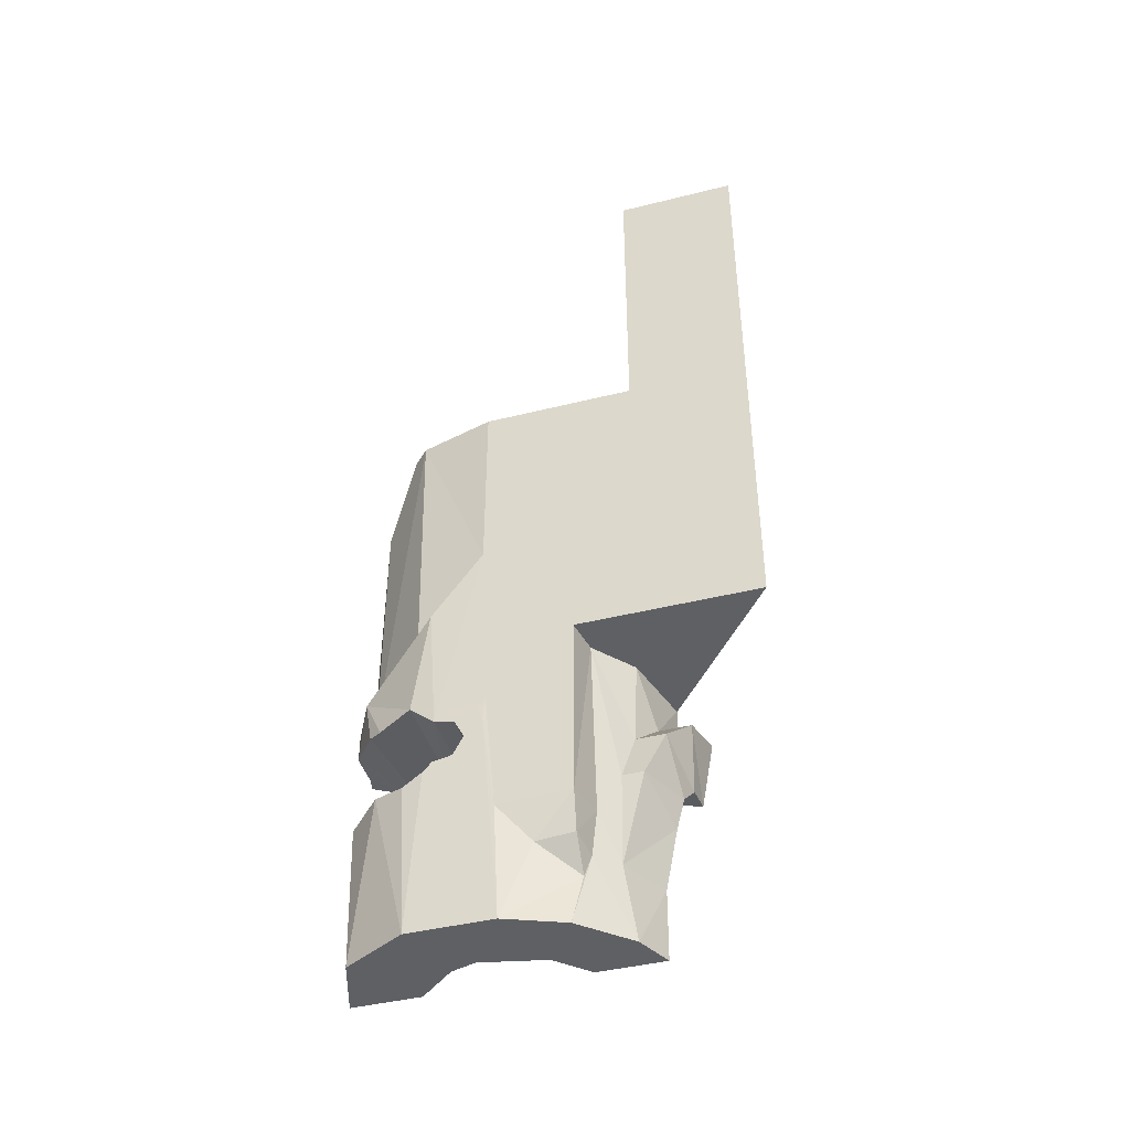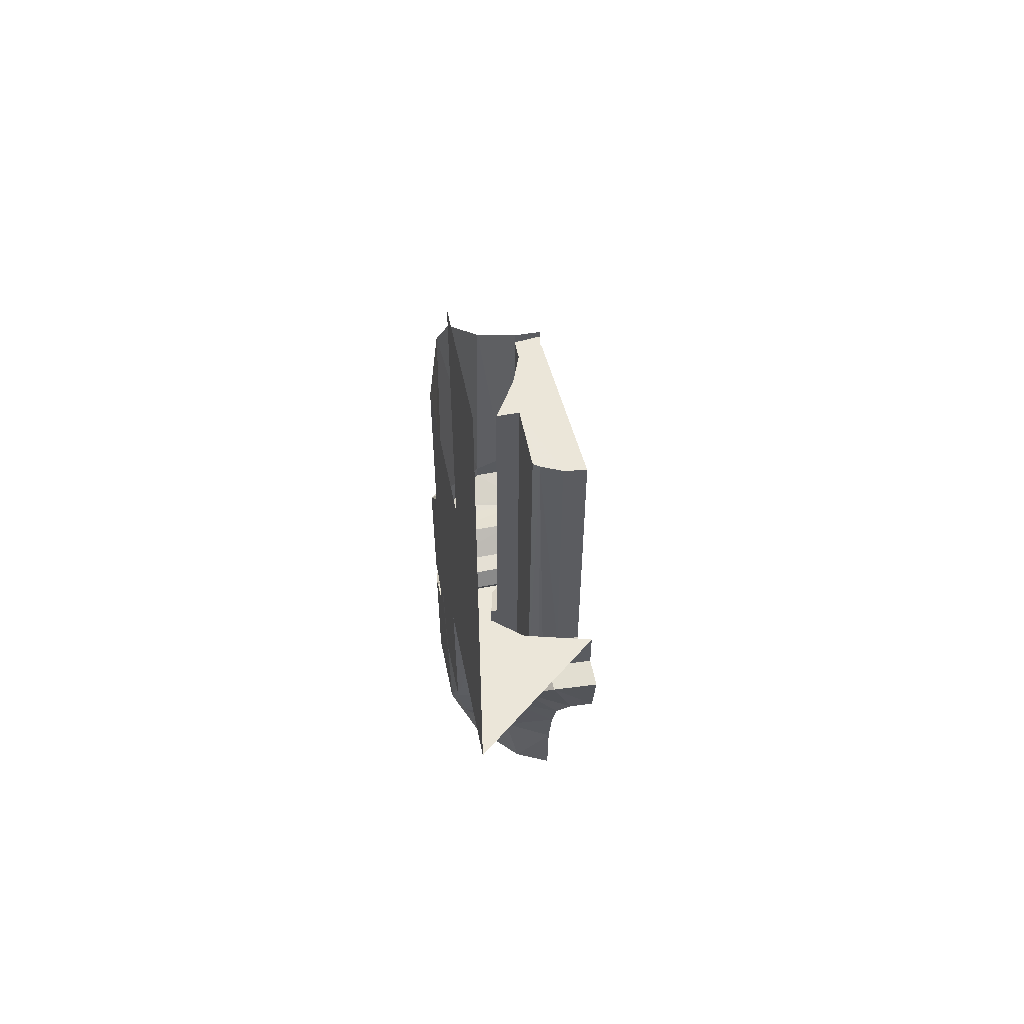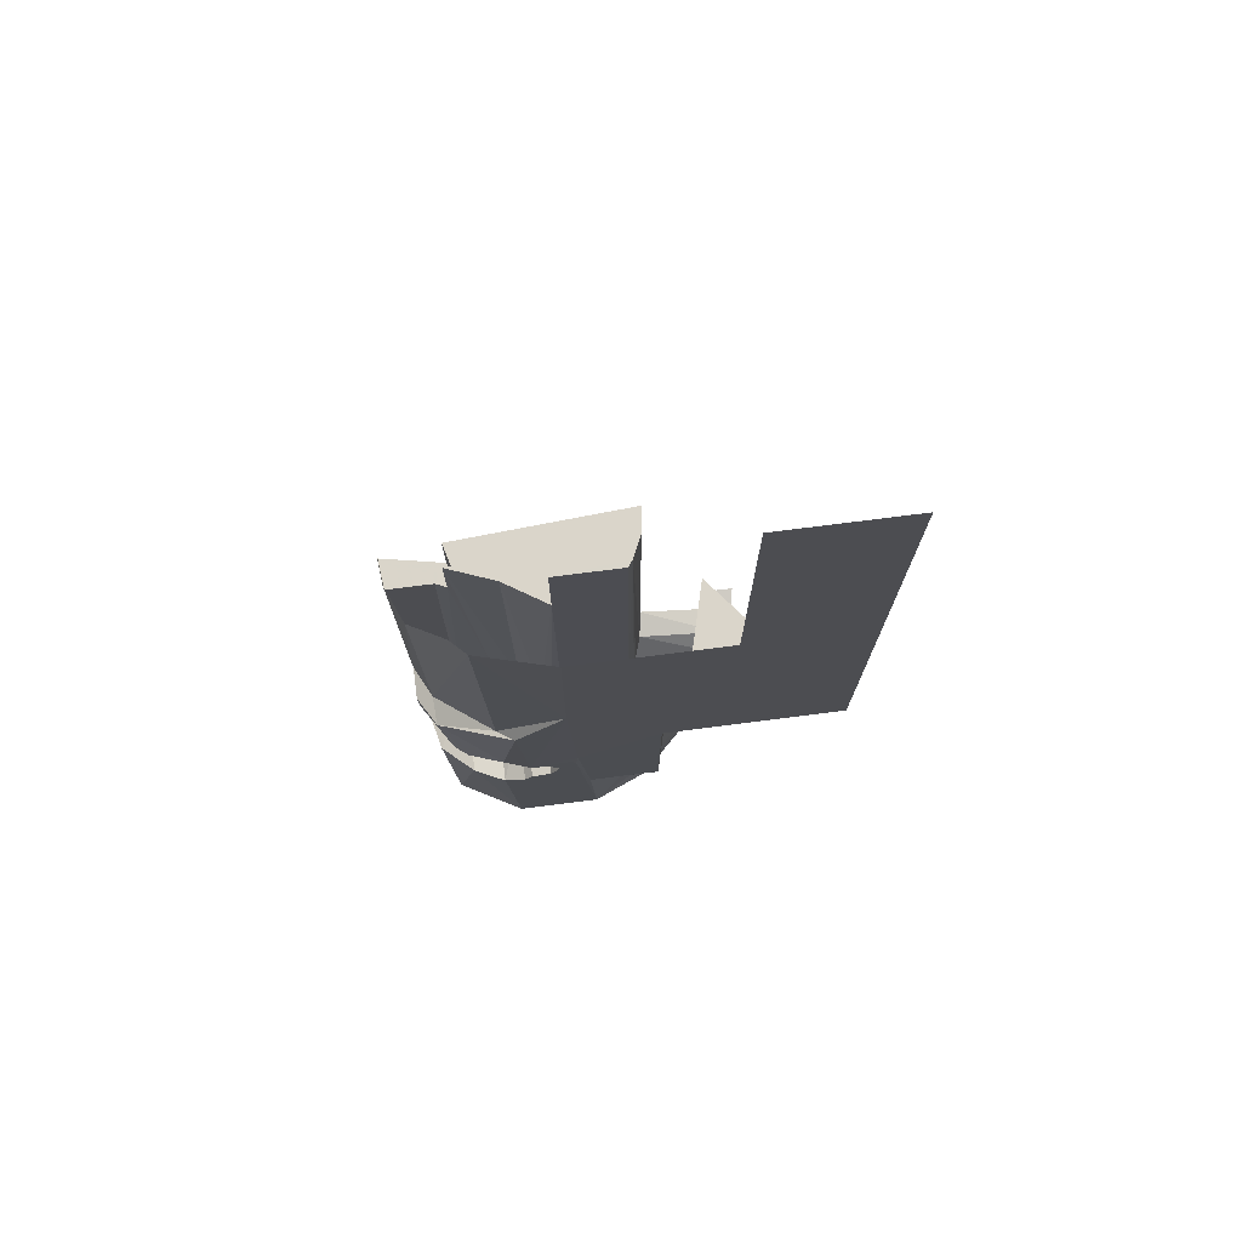
<metadata>
{"format":"obj","ext":"obj","renderer":"f3d","projection":"perspective","resolution":1024,"background":"white","views":[{"elev":-43.0,"azim":106.5,"up":"+Z"},{"elev":55.1,"azim":168.6,"up":"+Z"},{"elev":74.3,"azim":82.7,"up":"+Z"}]}
</metadata>
<code>
v 0.5 0 0
v 0.5 0.4 -1
v 0.5 0.4 1
v 0.5 0 1
v 0.5 -0.5 0
v 0.5 -0.2 -1
v 0.5 0.4 -1
v 0.5 0 0
v 0.5 -0.5 -0.625
v 0.5 -0.2 -1
v 0.5 -0.5 0
v 0.5 0.4 -1
v 0.5 -0.2 -1
v 0.3821 -0.1782 -1
v 0.25 -0.06775 -1
v 0 0 -1
v 0.5 0.4 -1
v 0.25 -0.06775 -1
v 0.31 -0.0389 -1.452
v 0.31 -0.1085 -1.452
v 0.3127 -0.1106 -1.768
v 0.1155 -0.7776 -0.3765
v 0.03982 -0.7981 -0.3765
v 0.03978 -0.7975 -0.1828
v 0.115 -0.7771 -0.1828
v 0 0.0672 -1.386
v 0 0.1071 -1.161
v 0.1601 0.0799 -1.193
v 0.08395 0.0602 -1.39
v 0 0.0672 -1.386
v 0.1601 0.0799 -1.193
v 0.08395 0.0602 -1.39
v 0.1601 0.0799 -1.193
v 0.2633 0.0215 -1.291
v 0.1373 0.03895 -1.448
v 0.08395 0.0602 -1.39
v 0.2633 0.0215 -1.291
v 0.1373 0.03895 -1.448
v 0.2633 0.0215 -1.291
v 0.31 -0.0389 -1.452
v 0.148 0.0156 -1.559
v 0.1373 0.03895 -1.448
v 0.31 -0.0389 -1.452
v 0.148 0.0156 -1.559
v 0.31 -0.0389 -1.452
v 0.3127 -0.1106 -1.768
v 0.1499 -0.02375 -1.768
v 0.148 0.0156 -1.559
v 0.3127 -0.1106 -1.768
v 0 -0.00075 -1.161
v 0 0 -1
v 0.1601 -0.0271 -1.193
v 0.25 -0.06775 -1
v 0.2633 -0.07575 -1.291
v 0.1601 -0.0271 -1.193
v 0.1601 -0.0271 -1.193
v 0 0 -1
v 0.25 -0.06775 -1
v 0.373 -0.1678 -1.612
v 0.3127 -0.1106 -1.768
v 0.31 -0.1085 -1.452
v 0.3821 -0.1782 -1
v 0.2633 -0.07575 -1.291
v 0.3821 -0.1782 -1
v 0.31 -0.1085 -1.452
v 0.3127 -0.1106 -1.768
v 0.373 -0.1678 -1.612
v 0.3843 -0.1809 -1.772
v 0.3843 -0.1809 -1.772
v 0.4163 -0.2332 -2.002
v 0.2703 -0.08015 -2.002
v 0.2703 -0.08015 -2.002
v 0.3127 -0.1106 -1.768
v 0.3843 -0.1809 -1.772
v 0.1499 -0.02375 -1.768
v 0.3127 -0.1106 -1.768
v 0.2703 -0.08015 -2.002
v 0.2703 -0.08015 -2.002
v 0.1519 -0.0244 -2.002
v 0.1499 -0.02375 -1.768
v 0.4163 -0.2332 -2.002
v 0.3843 -0.1809 -1.772
v 0.4 -0.2007 -1.845
v 0.4935 -0.4204 -2.002
v 0.4163 -0.2332 -2.002
v 0.4 -0.2007 -1.845
v 0.4935 -0.4204 -2.002
v 0.4 -0.2007 -1.845
v 0.4688 -0.3268 -1.75
v 0.4935 -0.4204 -2.002
v 0.4688 -0.3268 -1.75
v 0.4961 -0.4386 -1.62
v 0.4997 -0.4829 -1.294
v 0.4935 -0.4204 -2.002
v 0.4961 -0.4386 -1.62
v 0.4997 -0.4829 -1.294
v 0.4961 -0.4386 -1.62
v 0.4994 -0.4755 -1.216
v 0.5 -0.4984 -1.258
v 0.4997 -0.4829 -1.294
v 0.4994 -0.4755 -1.216
v 0.5 -0.5 -0.625
v 0.4999 -0.6356 -1.276
v 0.4994 -0.4755 -1.216
v 0.5 -0.2 -1
v 0.2633 -0.07575 -1.291
v 0.25 -0.06775 -1
v 0.3821 -0.1782 -1
v 0.4464 -0.726 -0.9062
v 0.5 -0.5 -0.625
v 0.433 -0.7508 0
v 0.5 -0.5 0
v 0.433 -0.7508 0
v 0.5 -0.5 -0.625
v 0.433 -0.7508 0
v 0.2704 -0.9213 -1.055
v 0.4464 -0.726 -0.9062
v 0.1 -0.9907 -1.169
v 0.1555 -0.976 -1.175
v 0.1555 -0.976 -1.088
v 0.1 -0.9907 -0.3765
v 0.373 -0.1678 -1.612
v 0.3821 -0.1782 -1
v 0.4963 -0.2007 -1.612
v 0.3821 -0.1782 -1
v 0.5 -0.2 -1
v 0.4963 -0.2007 -1.612
v 0.4994 -0.4755 -1.216
v 0.4961 -0.4386 -1.62
v 0.4963 -0.2007 -1.612
v 0.5 -0.2 -1
v 0.31 -0.0389 -1.452
v 0.2633 0.0215 -1.291
v 0.2633 -0.07575 -1.291
v 0.31 -0.1085 -1.452
v 0.2633 0.0215 -1.291
v 0.1601 0.0799 -1.193
v 0.1601 -0.0271 -1.193
v 0.2633 -0.07575 -1.291
v 0.1601 0.0799 -1.193
v 0 0.1071 -1.161
v 0 -0.00075 -1.161
v 0.1601 -0.0271 -1.193
v 0.373 -0.1678 -1.612
v 0.472 -0.2007 -1.742
v 0.3843 -0.1809 -1.772
v 0.472 -0.2007 -1.742
v 0.373 -0.1678 -1.612
v 0.4963 -0.2007 -1.612
v 0.4 -0.2007 -1.845
v 0.3843 -0.1809 -1.772
v 0.472 -0.2007 -1.742
v 0.4688 -0.3268 -1.75
v 0.4 -0.2007 -1.845
v 0.472 -0.2007 -1.742
v 0.4688 -0.3268 -1.75
v 0.4963 -0.2007 -1.612
v 0.4961 -0.4386 -1.62
v 0.4688 -0.3268 -1.75
v 0.472 -0.2007 -1.742
v 0.4963 -0.2007 -1.612
v 0.1555 -0.976 -1.175
v 0.1 -0.9907 -1.169
v 0.1 -0.8491 -1.223
v 0.1 -0.8491 -1.223
v 0.1072 -0.8329 -1.231
v 0.4092 -0.8768 -1.222
v 0.2633 -0.975 -1.176
v 0.1555 -0.976 -1.175
v 0.1 -0.8491 -1.223
v 0.2633 -0.975 -1.176
v 0.1 -0.8491 -1.223
v 0.4092 -0.8768 -1.222
v 0.441 -0.8329 -1.231
v 0.4092 -0.8768 -1.222
v 0.1072 -0.8329 -1.231
v 0.1072 -0.8329 -1.231
v 0.1502 -0.7216 -1.199
v 0.4858 -0.7216 -1.2
v 0.441 -0.8329 -1.231
v 0.1502 -0.7216 -1.199
v 0.187 -0.6356 -1.276
v 0.4999 -0.6356 -1.276
v 0.4858 -0.7216 -1.2
v 0.2704 -0.9213 -1.055
v 0.1555 -0.976 -1.088
v 0.2633 -0.9751 -1.089
v 0.3685 -0.9164 -1.053
v 0.3685 -0.9164 -1.053
v 0.4979 -0.6672 -0.8487
v 0.4464 -0.726 -0.9062
v 0.2704 -0.9213 -1.055
v 0.3685 -0.9164 -1.053
v 0.4464 -0.726 -0.9062
v 0.4464 -0.726 -0.9062
v 0.4979 -0.6672 -0.8487
v 0.5 -0.5 -0.625
v 0.2633 -0.9751 -1.089
v 0.1555 -0.976 -1.088
v 0.1555 -0.976 -1.175
v 0.2633 -0.975 -1.176
v 0.2633 -0.975 -1.176
v 0.4092 -0.8768 -1.222
v 0.3685 -0.9164 -1.053
v 0.2633 -0.9751 -1.089
v 0.2633 -0.975 -1.176
v 0.3685 -0.9164 -1.053
v 0.4858 -0.7216 -1.2
v 0.4999 -0.6356 -1.276
v 0.4979 -0.6672 -0.8487
v 0.4858 -0.7216 -1.2
v 0.4979 -0.6672 -0.8487
v 0.3685 -0.9164 -1.053
v 0.4858 -0.7216 -1.2
v 0.3685 -0.9164 -1.053
v 0.441 -0.8329 -1.231
v 0.4092 -0.8768 -1.222
v 0.441 -0.8329 -1.231
v 0.3685 -0.9164 -1.053
v 0.5 -0.4984 -1.258
v 0.4994 -0.4755 -1.216
v 0.4999 -0.6356 -1.276
v 0.4979 -0.6672 -0.8487
v 0.4999 -0.6356 -1.276
v 0.5 -0.5 -0.625
v 0.5 -0.4984 -1.258
v 0.4999 -0.6356 -1.276
v 0.4997 -0.5719 -1.289
v 0.4997 -0.4829 -1.294
v 0.4997 -0.5719 -1.289
v 0.4992 -0.539 -1.352
v 0.4997 -0.4829 -1.294
v 0.4935 -0.4204 -2.002
v 0.4997 -0.4829 -1.294
v 0.4992 -0.539 -1.352
v 0.4986 -0.5719 -1.414
v 0.4985 -0.6356 -1.427
v 0.4935 -0.6979 -2.002
v 0.4935 -0.4204 -2.002
v 0.4986 -0.5719 -1.414
v 0.4935 -0.6979 -2.002
v 0.4985 -0.6356 -1.427
v 0.4983 -0.6634 -1.458
v 0.187 -0.6356 -1.276
v 0.2379 -0.5719 -1.289
v 0.4997 -0.5719 -1.289
v 0.4999 -0.6356 -1.276
v 0.2379 -0.5719 -1.289
v 0.2571 -0.539 -1.352
v 0.4992 -0.539 -1.352
v 0.4997 -0.5719 -1.289
v 0.2571 -0.539 -1.352
v 0.2384 -0.5719 -1.414
v 0.4986 -0.5719 -1.414
v 0.4992 -0.539 -1.352
v 0.2384 -0.5719 -1.414
v 0.1907 -0.6356 -1.427
v 0.4985 -0.6356 -1.427
v 0.4986 -0.5719 -1.414
v 0.4935 -0.6979 -2.002
v 0.4983 -0.6634 -1.458
v 0.4866 -0.7305 -1.493
v 0.4935 -0.6979 -2.002
v 0.4866 -0.7305 -1.493
v 0.441 -0.8307 -1.482
v 0.3756 -0.9066 -2.002
v 0.4935 -0.6979 -2.002
v 0.441 -0.8307 -1.482
v 0.3422 -0.9364 -1.509
v 0.3756 -0.9066 -2.002
v 0.441 -0.8307 -1.482
v 0.165 -0.976 -2.002
v 0.3756 -0.9066 -2.002
v 0.3422 -0.9364 -1.509
v 0.165 -0.976 -2.002
v 0.3422 -0.9364 -1.509
v 0.165 -0.9759 -1.528
v 0.441 -0.8307 -1.482
v 0.165 -0.8307 -1.482
v 0.3422 -0.9364 -1.509
v 0.3422 -0.9364 -1.509
v 0.165 -0.8307 -1.482
v 0.165 -0.9759 -1.528
v 0.2709 -0.6296 -2.002
v 0.2964 -0.5474 -2.002
v 0.4935 -0.6979 -2.002
v 0.3756 -0.9066 -2.002
v 0.3756 -0.9066 -2.002
v 0.165 -0.976 -2.002
v 0.165 -0.7513 -2.002
v 0.2709 -0.6296 -2.002
v 0.4935 -0.4204 -2.002
v 0.4935 -0.6979 -2.002
v 0.2964 -0.5474 -2.002
v 0.251 -0.3422 -2.002
v 0.4163 -0.2332 -2.002
v 0.4935 -0.4204 -2.002
v 0.251 -0.3422 -2.002
v 0.2703 -0.08015 -2.002
v 0.1519 -0.242 -2.002
v 0.1519 -0.0244 -2.002
v 0.2703 -0.08015 -2.002
v 0.251 -0.3422 -2.002
v 0.1 -0.8401 -0.3765
v 0.1 -0.9907 -0.3765
v 0 -1.001 -0.3765
v 0.03982 -0.7981 -0.3765
v 0.03982 -0.7981 -0.3765
v 0.1155 -0.7776 -0.3765
v 0.1156 -0.804 -0.3765
v 0.1 -0.8401 -0.3765
v 0.187 -0.6356 -1.276
v 0.1502 -0.7216 -1.199
v 0.1148 -0.8037 -0.1828
v 0.1764 -0.6452 -0.1828
v 0.187 -0.6356 -1.276
v 0.1148 -0.8037 -0.1828
v 0.1156 -0.804 -0.3765
v 0.1148 -0.8037 -0.1828
v 0.1502 -0.7216 -1.199
v 0.1 -0.8401 -0.3765
v 0.1156 -0.804 -0.3765
v 0.1072 -0.8329 -1.231
v 0.1 -0.8491 -1.223
v 0.1502 -0.7216 -1.199
v 0.1072 -0.8329 -1.231
v 0.1156 -0.804 -0.3765
v 0.1764 -0.6452 -0.1828
v 0.1148 -0.8037 -0.1828
v 0.115 -0.7771 -0.1828
v 0.1822 -0.5037 -0.1828
v 0.2667 -0.5037 -0.1828
v 0.1764 -0.6452 -0.1828
v 0.03978 -0.7975 -0.1828
v 0.1822 -0.5037 -0.1828
v 0 -0.2071 -0.1828
v 0.08335 -0.2192 -0.1828
v 0.1598 -0.2545 -0.1827
v 0.03978 -0.7975 -0.1828
v 0 -0.2071 -0.1828
v 0.1822 -0.5037 -0.1828
v 0.115 -0.7771 -0.1828
v 0.03978 -0.7975 -0.1828
v 0.1764 -0.6452 -0.1828
v 0.1156 -0.804 -0.3765
v 0.1155 -0.7776 -0.3765
v 0.115 -0.7771 -0.1828
v 0.1148 -0.8037 -0.1828
v 0.1822 -0.5037 -0.1828
v 0.1598 -0.2545 -0.1827
v 0.1822 -0.2704 -0.1828
v 0 -0.2032 -1.313
v 0.08125 -0.2144 -1.335
v 0.08335 -0.2192 -0.1828
v 0 -0.2071 -0.1828
v 0.08335 -0.2192 -0.1828
v 0.08125 -0.2144 -1.335
v 0.1598 -0.2545 -0.1827
v 0.1598 -0.2545 -0.1827
v 0.08125 -0.2144 -1.335
v 0.1353 -0.2354 -1.41
v 0.1598 -0.2545 -0.1827
v 0.1353 -0.2354 -1.41
v 0.1475 -0.2416 -1.498
v 0.1598 -0.2545 -0.1827
v 0.1475 -0.2416 -1.498
v 0.1875 -0.2678 -1.72
v 0.1822 -0.2704 -0.1828
v 0.1598 -0.2545 -0.1827
v 0.1875 -0.2678 -1.72
v 0.1875 -0.2678 -1.72
v 0.1475 -0.2416 -1.498
v 0.1519 -0.242 -2.002
v 0.1875 -0.2678 -1.72
v 0.1519 -0.242 -2.002
v 0.251 -0.3422 -2.002
v 0.1875 -0.2678 -1.72
v 0.251 -0.3422 -2.002
v 0.2501 -0.3427 -1.72
v 0.1353 -0.2354 -1.41
v 0.1373 0.03895 -1.448
v 0.148 0.0156 -1.559
v 0.148 0.0156 -1.559
v 0.1475 -0.2416 -1.498
v 0.1353 -0.2354 -1.41
v 0.1373 0.03895 -1.448
v 0.1353 -0.2354 -1.41
v 0.08125 -0.2144 -1.335
v 0.1373 0.03895 -1.448
v 0.08125 -0.2144 -1.335
v 0.08395 0.0602 -1.39
v 0.08395 0.0602 -1.39
v 0.08125 -0.2144 -1.335
v 0 -0.2032 -1.313
v 0 0.0672 -1.386
v 0.08395 0.0602 -1.39
v 0 -0.2032 -1.313
v 0.1475 -0.2416 -1.498
v 0.148 0.0156 -1.559
v 0.1499 -0.02375 -1.768
v 0.1519 -0.242 -2.002
v 0.1519 -0.242 -2.002
v 0.1499 -0.02375 -1.768
v 0.1519 -0.0244 -2.002
v 0.251 -0.3422 -2.002
v 0.2964 -0.5474 -2.002
v 0.299 -0.4983 -1.72
v 0.2501 -0.3427 -1.72
v 0.251 -0.3422 -2.002
v 0.299 -0.4983 -1.72
v 0.2696 -0.6289 -1.553
v 0.2982 -0.499 -1.492
v 0.299 -0.4983 -1.72
v 0.2709 -0.6296 -2.002
v 0.299 -0.4983 -1.72
v 0.2964 -0.5474 -2.002
v 0.2709 -0.6296 -2.002
v 0.165 -0.7497 -1.609
v 0.2696 -0.6289 -1.553
v 0.2709 -0.6296 -2.002
v 0.165 -0.7513 -2.002
v 0.1822 -0.5037 -0.1828
v 0.1822 -0.2704 -0.1828
v 0.1875 -0.2678 -1.72
v 0.1875 -0.4983 -1.72
v 0.1875 -0.4983 -1.72
v 0.1875 -0.2678 -1.72
v 0.2501 -0.3427 -1.72
v 0.299 -0.4983 -1.72
v 0.165 -0.9759 -1.528
v 0.165 -0.7497 -1.609
v 0.165 -0.7513 -2.002
v 0.165 -0.976 -2.002
v 0.165 -0.7497 -1.609
v 0.165 -0.9759 -1.528
v 0.165 -0.8307 -1.482
v 0.165 -0.7497 -1.609
v 0.165 -0.8307 -1.482
v 0.1662 -0.7306 -1.495
v 0.1736 -0.6766 -1.575
v 0.165 -0.7497 -1.609
v 0.1662 -0.7306 -1.495
v 0.1736 -0.6766 -1.575
v 0.1662 -0.7306 -1.495
v 0.1907 -0.6356 -1.427
v 0.1907 -0.6356 -1.427
v 0.1887 -0.64 -1.558
v 0.1736 -0.6766 -1.575
v 0.299 -0.4983 -1.72
v 0.2982 -0.499 -1.492
v 0.2728 -0.499 -1.492
v 0.1875 -0.4983 -1.72
v 0.1822 -0.5037 -0.1828
v 0.1875 -0.4983 -1.72
v 0.2728 -0.499 -1.492
v 0.2667 -0.5037 -0.1828
v 0.2667 -0.5037 -0.1828
v 0.2728 -0.499 -1.492
v 0.2571 -0.539 -1.352
v 0.2384 -0.5719 -1.414
v 0.2571 -0.539 -1.352
v 0.2728 -0.499 -1.492
v 0.2384 -0.5719 -1.414
v 0.2728 -0.499 -1.492
v 0.1887 -0.64 -1.558
v 0.1907 -0.6356 -1.427
v 0.2384 -0.5719 -1.414
v 0.1887 -0.64 -1.558
v 0.2667 -0.5037 -0.1828
v 0.2571 -0.539 -1.352
v 0.2379 -0.5719 -1.289
v 0.1764 -0.6452 -0.1828
v 0.2667 -0.5037 -0.1828
v 0.2379 -0.5719 -1.289
v 0.187 -0.6356 -1.276
v 0.1764 -0.6452 -0.1828
v 0.2379 -0.5719 -1.289
v 0.1 -0.8491 -1.223
v 0.1 -0.9907 -1.169
v 0.1 -0.9907 -0.3765
v 0.1 -0.8401 -0.3765
v 0.2728 -0.499 -1.492
v 0.2982 -0.499 -1.492
v 0.2696 -0.6289 -1.553
v 0.1887 -0.64 -1.558
v 0.2696 -0.6289 -1.553
v 0.165 -0.7497 -1.609
v 0.1736 -0.6766 -1.575
v 0.1887 -0.64 -1.558
v 0.441 -0.8307 -1.482
v 0.4866 -0.7305 -1.493
v 0.1662 -0.7306 -1.495
v 0.165 -0.8307 -1.482
v 0.441 -0.8307 -1.482
v 0.1662 -0.7306 -1.495
v 0.4983 -0.6634 -1.458
v 0.4985 -0.6356 -1.427
v 0.1907 -0.6356 -1.427
v 0.1907 -0.6356 -1.427
v 0.1662 -0.7306 -1.495
v 0.4866 -0.7305 -1.493
v 0.4866 -0.7305 -1.493
v 0.4983 -0.6634 -1.458
v 0.1907 -0.6356 -1.427
v 0.433 -0.7508 0
v 0.3829 -0.8009 0
v 0.2544 -0.9311 -0.2294
v 0.2704 -0.9213 -1.055
v 0.2544 -0.9311 -0.2294
v 0.1555 -0.976 -1.088
v 0.2704 -0.9213 -1.055
v 0.2544 -0.9311 -0.2294
v 0.1 -0.9907 -0.335
v 0.1 -0.9907 -0.3765
v 0.2544 -0.9311 -0.2294
v 0.1 -0.9907 -0.3765
v 0.1555 -0.976 -1.088
v 0 -1.001 -0.3765
v 0.1 -0.9907 -0.3765
v 0.1 -0.9907 -0.335
v 0 -1.001 -0.35
g mesh6837535
f 1 2 3
f 3 4 1
f 5 6 7
f 7 8 5
f 9 10 11
f 12 13 14
f 14 15 12
f 16 17 18
f 19 20 21
f 22 23 24
f 24 25 22
f 26 27 28
f 29 30 31
f 32 33 34
f 35 36 37
f 38 39 40
f 41 42 43
f 44 45 46
f 47 48 49
f 50 51 52
f 53 54 55
f 56 57 58
f 59 60 61
f 61 62 59
f 63 64 65
f 66 67 68
f 69 70 71
f 72 73 74
f 75 76 77
f 78 79 80
f 81 82 83
f 84 85 86
f 87 88 89
f 90 91 92
f 93 94 95
f 96 97 98
f 99 100 101
f 102 103 104
f 104 105 102
f 106 107 108
f 109 110 111
f 112 113 114
f 115 116 117
f 118 119 120
f 120 121 118
f 122 123 124
f 125 126 127
f 128 129 130
f 130 131 128
f 132 133 134
f 134 135 132
f 136 137 138
f 138 139 136
f 140 141 142
f 142 143 140
f 144 145 146
f 147 148 149
f 150 151 152
f 153 154 155
f 156 157 158
f 159 160 161
f 162 163 164
f 165 166 167
f 168 169 170
f 171 172 173
f 174 175 176
f 177 178 179
f 179 180 177
f 181 182 183
f 183 184 181
f 185 186 187
f 187 188 185
f 189 190 191
f 192 193 194
f 195 196 197
f 198 199 200
f 200 201 198
f 202 203 204
f 205 206 207
f 208 209 210
f 211 212 213
f 214 215 216
f 217 218 219
f 220 221 222
f 223 224 225
f 226 227 228
f 228 229 226
f 230 231 232
f 233 234 235
f 235 236 233
f 237 238 239
f 239 240 237
f 241 242 243
f 244 245 246
f 246 247 244
f 248 249 250
f 250 251 248
f 252 253 254
f 254 255 252
f 256 257 258
f 258 259 256
f 260 261 262
f 263 264 265
f 266 267 268
f 269 270 271
f 272 273 274
f 275 276 277
f 278 279 280
f 281 282 283
f 284 285 286
f 286 287 284
f 288 289 290
f 290 291 288
f 292 293 294
f 294 295 292
f 296 297 298
f 298 299 296
f 300 301 302
f 302 303 300
f 304 305 306
f 306 307 304
f 308 309 310
f 310 311 308
f 312 313 314
f 315 316 317
f 318 319 320
f 321 322 323
f 323 324 321
f 325 326 327
f 328 329 330
f 331 332 333
f 333 334 331
f 335 336 337
f 337 338 335
f 339 340 341
f 342 343 344
f 345 346 347
f 347 348 345
f 349 350 351
f 352 353 354
f 354 355 352
f 356 357 358
f 359 360 361
f 362 363 364
f 365 366 367
f 368 369 370
f 371 372 373
f 374 375 376
f 377 378 379
f 380 381 382
f 383 384 385
f 386 387 388
f 389 390 391
f 392 393 394
f 395 396 397
f 398 399 400
f 400 401 398
f 402 403 404
f 405 406 407
f 408 409 410
f 411 412 413
f 413 414 411
f 415 416 417
f 418 419 420
f 420 421 418
f 422 423 424
f 424 425 422
f 426 427 428
f 428 429 426
f 430 431 432
f 432 433 430
f 434 435 436
f 437 438 439
f 440 441 442
f 443 444 445
f 446 447 448
f 449 450 451
f 451 452 449
f 453 454 455
f 455 456 453
f 457 458 459
f 460 461 462
f 463 464 465
f 466 467 468
f 469 470 471
f 472 473 474
f 475 476 477
f 478 479 480
f 480 481 478
f 482 483 484
f 484 485 482
f 486 487 488
f 488 489 486
f 490 491 492
f 493 494 495
f 496 497 498
f 499 500 501
f 502 503 504
f 505 506 507
f 507 508 505
f 509 510 511
f 512 513 514
f 515 516 517
f 518 519 520
f 520 521 518

</code>
